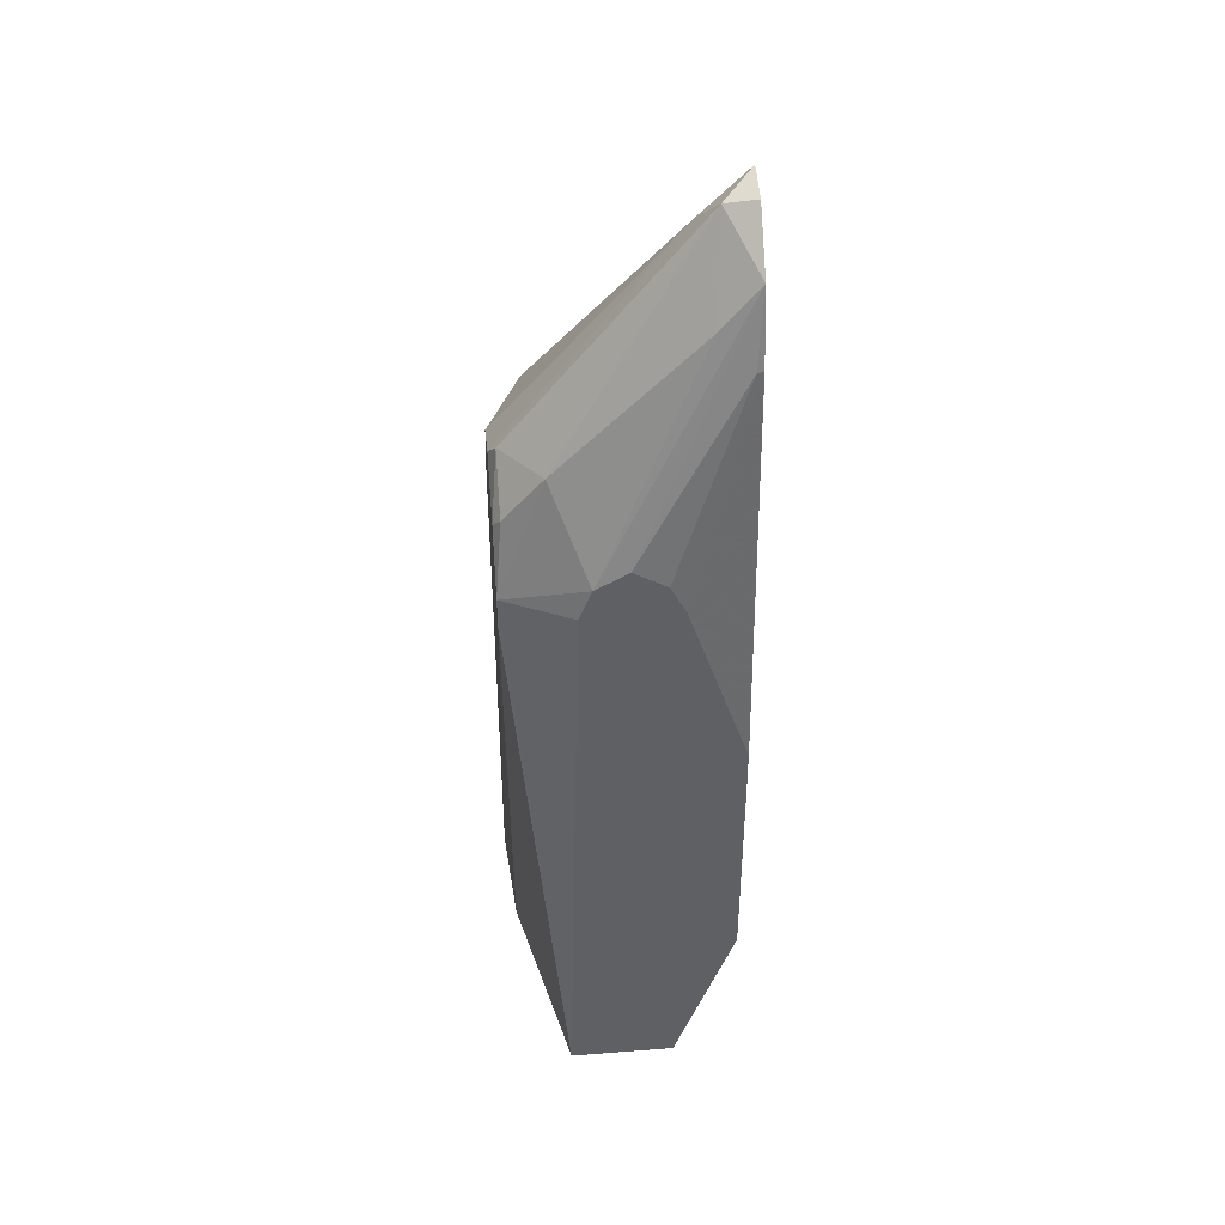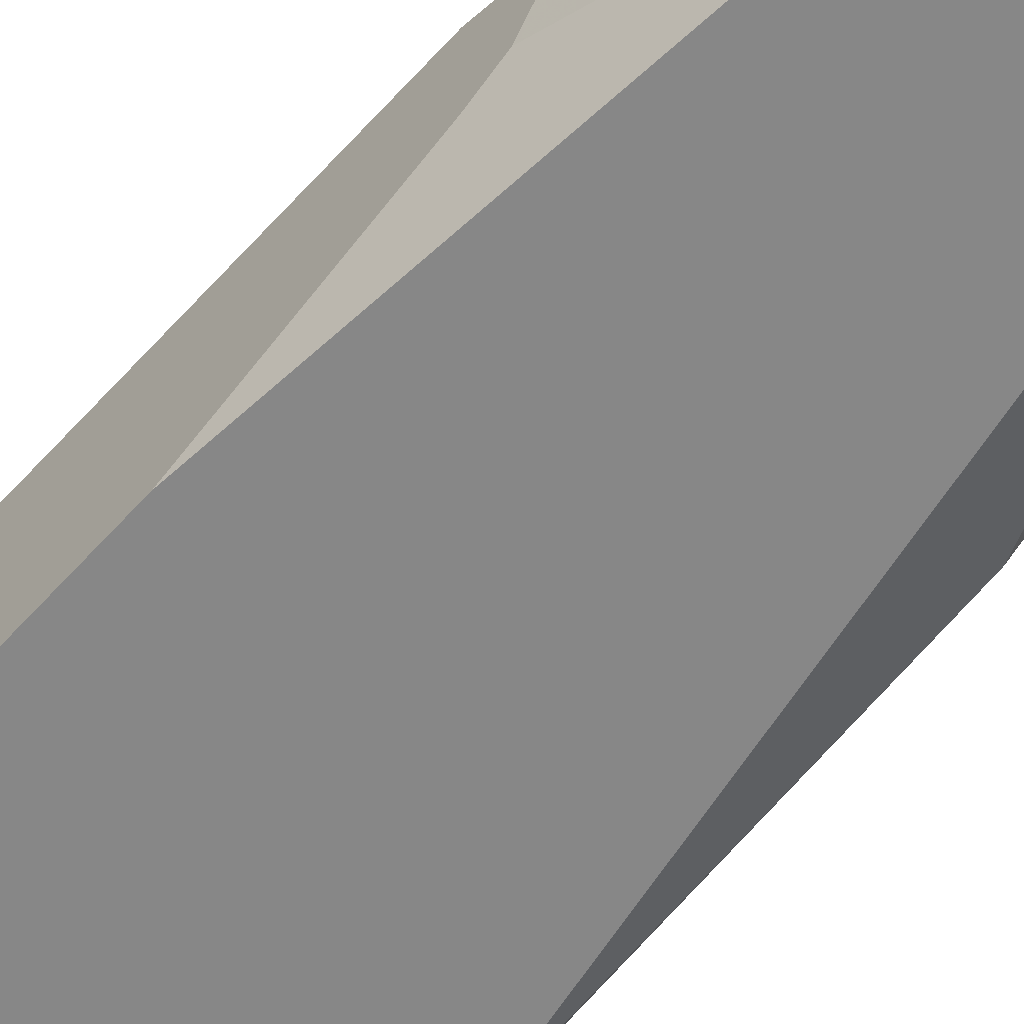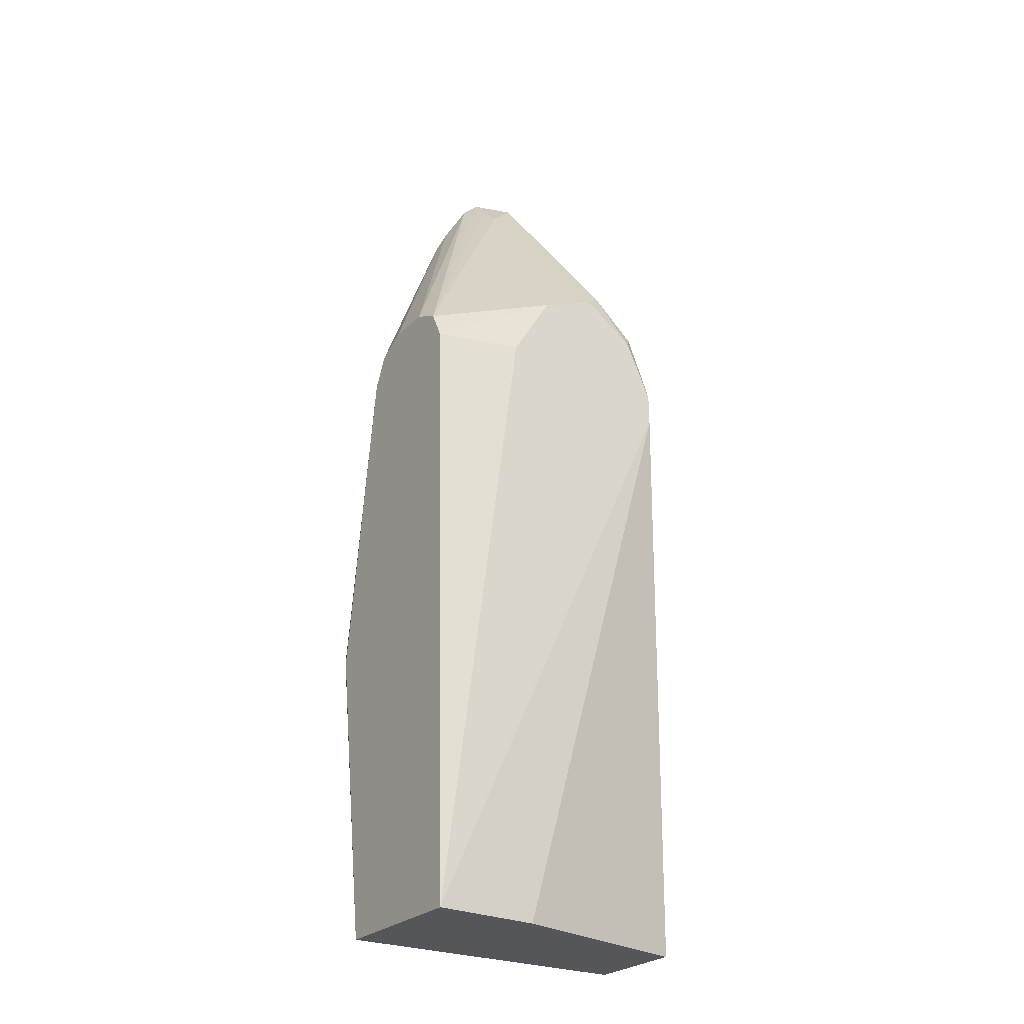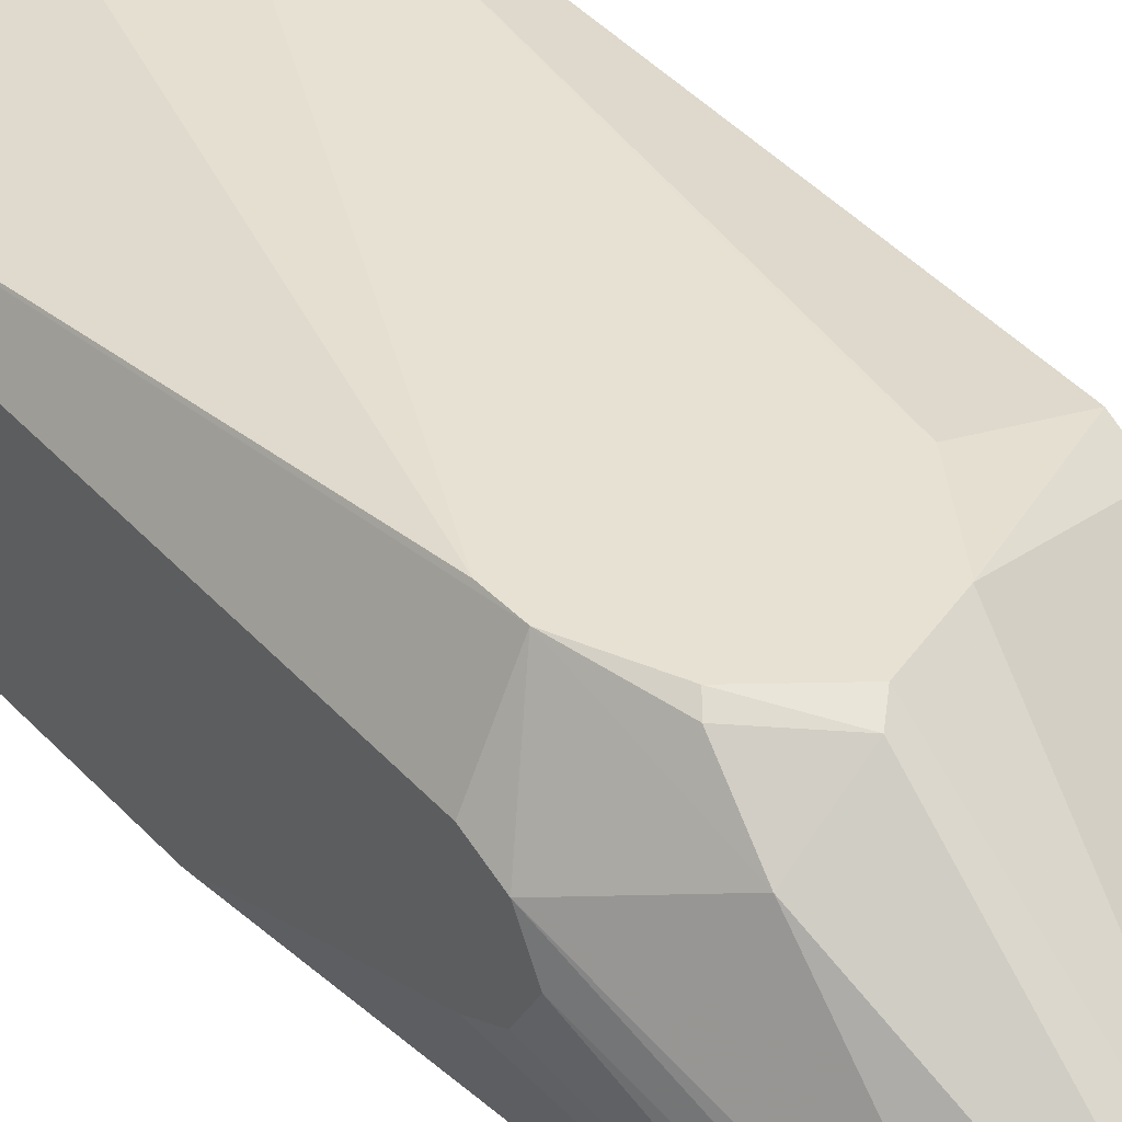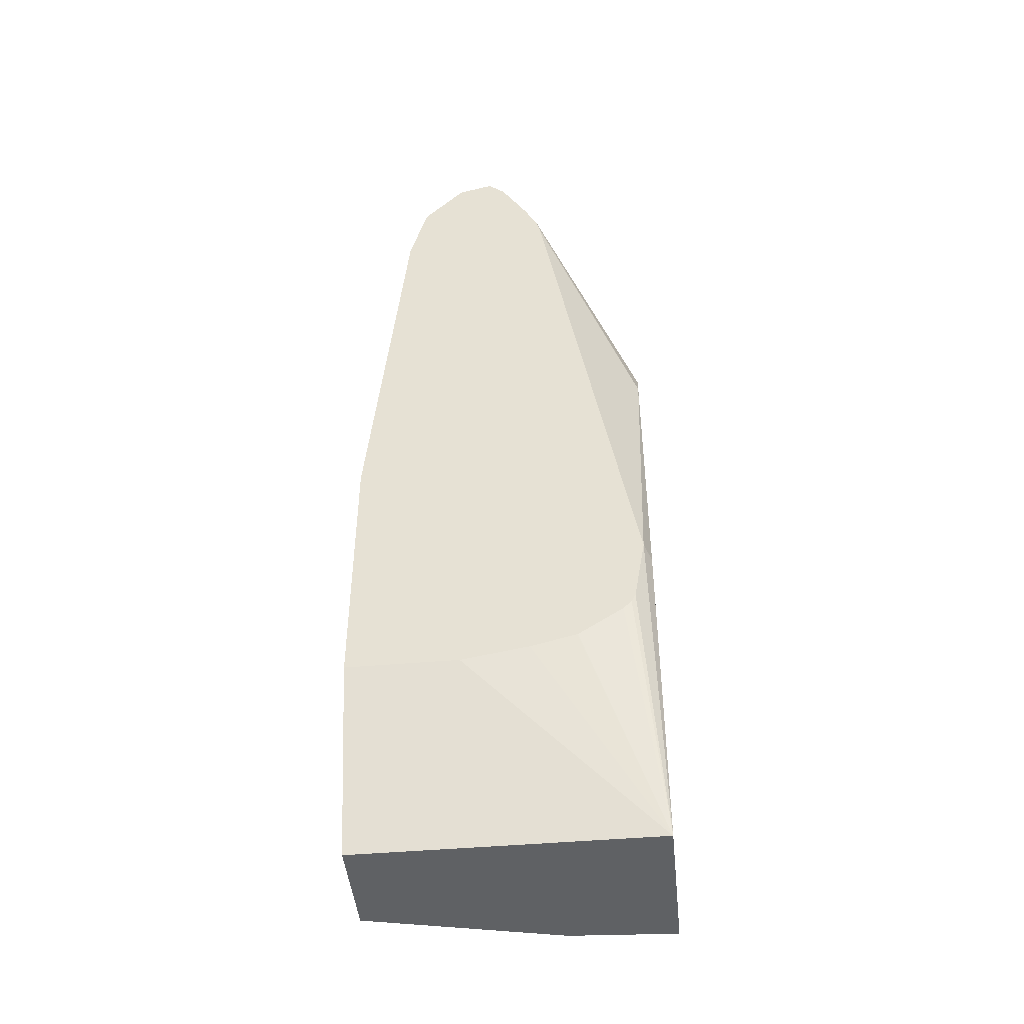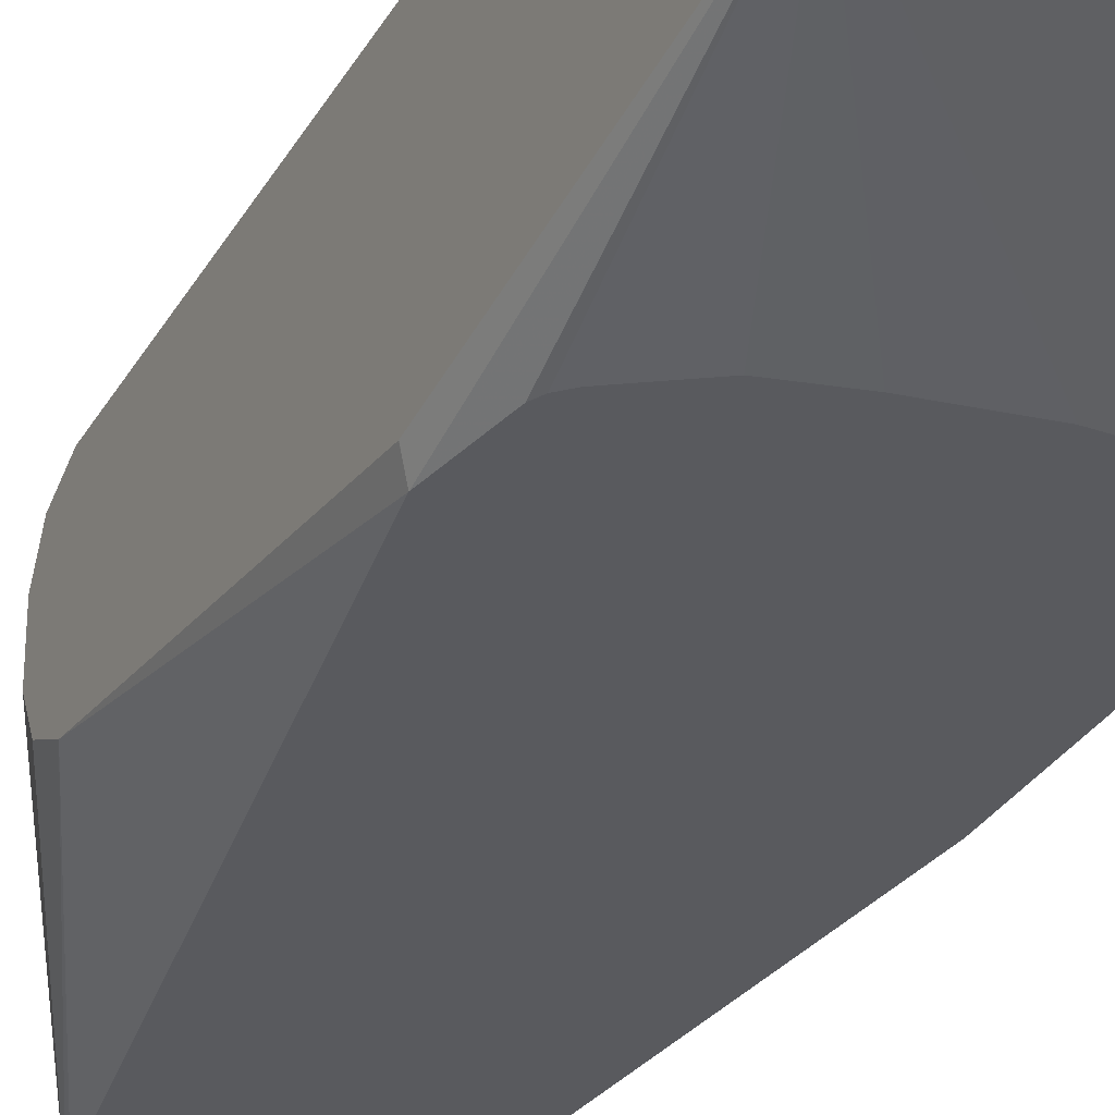
<metadata>
{"format":"obj","ext":"obj","renderer":"f3d","projection":"perspective","resolution":1024,"background":"white","views":[{"elev":43.4,"azim":84.7,"up":"+Y"},{"elev":-62.4,"azim":138.0,"up":"+Z"},{"elev":-26.0,"azim":-33.5,"up":"+Y"},{"elev":38.7,"azim":142.7,"up":"+Z"},{"elev":-46.1,"azim":-174.3,"up":"+Y"},{"elev":-31.6,"azim":-26.3,"up":"+Z"}]}
</metadata>
<code>
v -0.117 0.1395 -0.2672
v -0.1169 0.1395 -0.2672
v -0.117 0.1395 -0.2092
v -0.117 0.2505 -0.2839
v -0.1143 0.2532 -0.2893
v -0.1101 0.2286 -0.2893
v -0.1086 0.2255 -0.2893
v -0.04747 0.2031 -0.2893
v -0.006712 0.1395 -0.2672
v -0.1055 0.2225 -0.2893
v -0.08962 0.2119 -0.2893
v -0.08914 0.2115 -0.2893
v -0.0888 0.2114 -0.2893
v -0.07577 0.2082 -0.2893
v -0.0721 0.2073 -0.2893
v -0.0781 0.1395 -0.2117
v -0.02033 0.3534 -0.2091
v -0.03344 0.3326 -0.2091
v -0.03764 0.326 -0.2091
v -0.0381 0.3254 -0.2091
v -0.04228 0.3219 -0.2091
v -0.04947 0.3179 -0.2091
v -0.05684 0.3151 -0.2091
v -0.06227 0.3174 -0.2091
v -0.06546 0.3198 -0.2091
v -0.08311 0.3334 -0.2091
v -0.08495 0.3378 -0.2091
v -0.08782 0.3508 -0.2091
v -0.0864 0.3674 -0.2091
v -0.117 0.3674 -0.2171
v -0.117 0.2506 -0.2839
v -0.117 0.3674 -0.2672
v -0.07857 0.4563 -0.2893
v -0.006712 0.2031 -0.2893
v -0.006712 0.1395 -0.2284
v -0.02042 0.3653 -0.2091
v -0.07138 0.3922 -0.2091
v -0.07086 0.3928 -0.2091
v -0.117 0.3786 -0.2227
v -0.117 0.3786 -0.2617
v -0.07704 0.4624 -0.2893
v -0.006712 0.3007 -0.2893
v -0.006712 0.3674 -0.2334
v -0.006712 0.3792 -0.2381
v -0.02506 0.4092 -0.2255
v -0.02784 0.3911 -0.2116
v -0.03051 0.3876 -0.2091
v -0.0496 0.4014 -0.2091
v -0.05568 0.4788 -0.2728
v -0.06263 0.476 -0.2756
v -0.05592 0.495 -0.2893
v -0.06187 0.4897 -0.2893
v -0.117 0.3841 -0.2338
v -0.117 0.3841 -0.2506
v -0.07175 0.473 -0.2893
v -0.02013 0.4487 -0.2893
v -0.006712 0.3674 -0.2672
v -0.006712 0.3858 -0.2497
v -0.02659 0.4745 -0.2893
v -0.02506 0.4593 -0.2756
v -0.02506 0.4259 -0.2422
v -0.04455 0.49 -0.2784
v -0.04455 0.4064 -0.2116
v -0.05541 0.4954 -0.2893
v -0.117 0.3842 -0.2339
v -0.01949 0.4482 -0.2867
v -0.006712 0.3741 -0.2639
v -0.006712 0.3786 -0.2617
v -0.04238 0.4921 -0.2893
f 17 35 36
f 29 37 30
f 30 37 38
f 30 38 39
f 32 40 41
f 32 41 33
f 36 45 46
f 36 43 44
f 36 44 45
f 36 46 47
f 38 48 49
f 17 19 18
f 38 49 39
f 35 43 36
f 17 20 19
f 17 37 29
f 17 22 21
f 17 23 22
f 17 24 23
f 17 25 24
f 17 26 25
f 17 28 27
f 17 29 28
f 17 38 37
f 17 48 38
f 17 47 48
f 17 36 47
f 16 35 17
f 9 43 35
f 39 49 50
f 17 21 20
f 39 50 51
f 52 55 65
f 39 52 53
f 66 68 67
f 62 69 64
f 60 62 61
f 59 62 60
f 59 69 62
f 58 66 59
f 58 68 66
f 57 66 67
f 56 66 57
f 56 59 66
f 54 65 55
f 52 65 53
f 9 44 43
f 50 64 51
f 39 51 52
f 49 64 50
f 49 63 62
f 48 63 49
f 47 63 48
f 46 63 47
f 45 63 46
f 45 62 63
f 45 61 62
f 44 61 45
f 44 60 61
f 44 59 60
f 44 58 59
f 42 56 57
f 41 54 55
f 40 54 41
f 49 62 64
f 9 58 44
f 17 27 26
f 9 67 68
f 3 20 21
f 3 19 20
f 3 18 19
f 3 17 18
f 3 16 17
f 2 15 8
f 2 14 15
f 2 13 14
f 2 12 13
f 2 11 12
f 2 10 11
f 2 7 10
f 2 34 9
f 2 8 34
f 1 7 2
f 1 6 7
f 1 5 6
f 1 2 9
f 1 9 35
f 9 68 58
f 1 16 3
f 1 3 30
f 1 30 39
f 3 21 22
f 1 39 53
f 1 65 54
f 1 54 40
f 1 40 32
f 1 32 31
f 1 31 4
f 1 4 5
f 1 53 65
f 3 22 23
f 1 35 16
f 3 24 25
f 3 23 24
f 9 57 67
f 9 34 42
f 5 7 6
f 5 10 7
f 5 11 10
f 5 12 11
f 5 13 12
f 5 14 13
f 5 15 14
f 5 8 15
f 5 34 8
f 5 42 34
f 5 56 42
f 5 59 56
f 9 42 57
f 5 64 69
f 5 69 59
f 3 26 27
f 3 25 26
f 3 27 28
f 3 28 29
f 3 29 30
f 5 31 32
f 4 31 5
f 5 33 41
f 5 41 55
f 5 55 52
f 5 52 51
f 5 51 64
f 5 32 33

</code>
